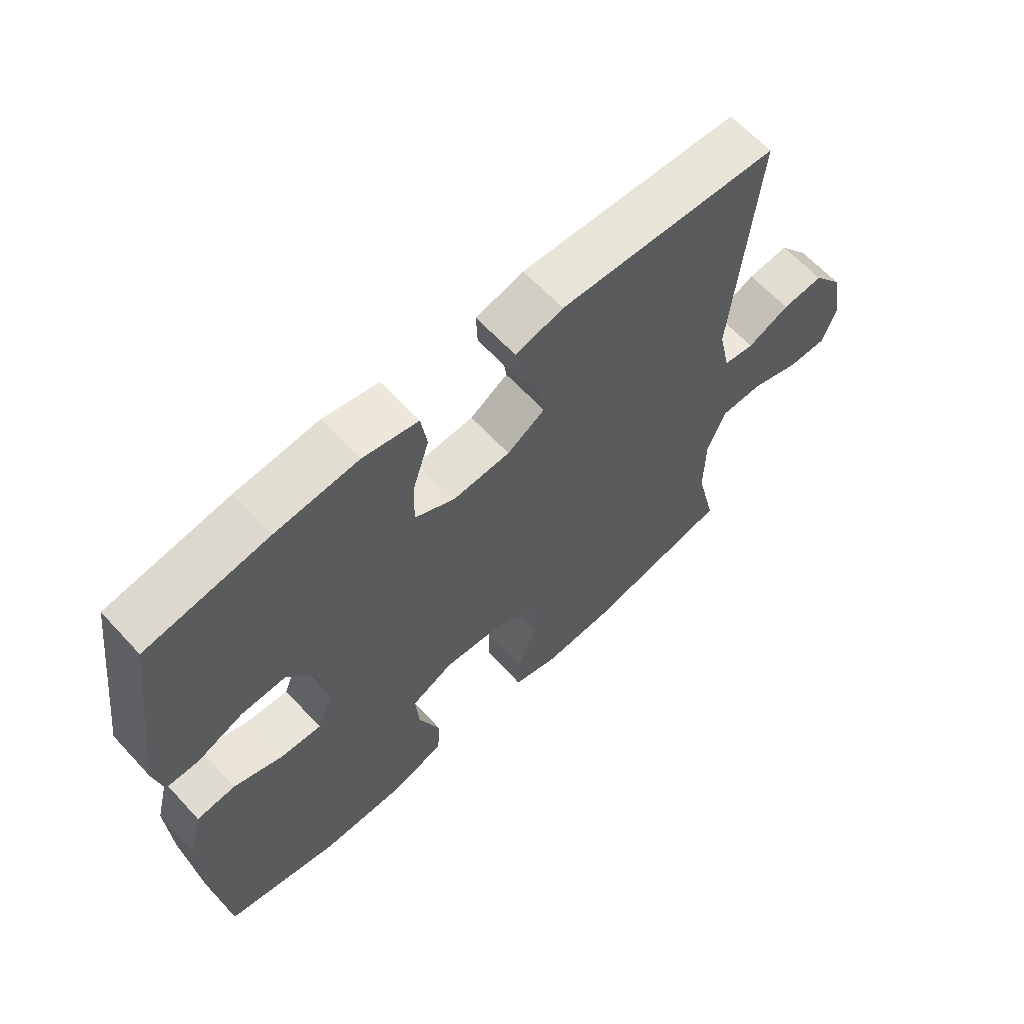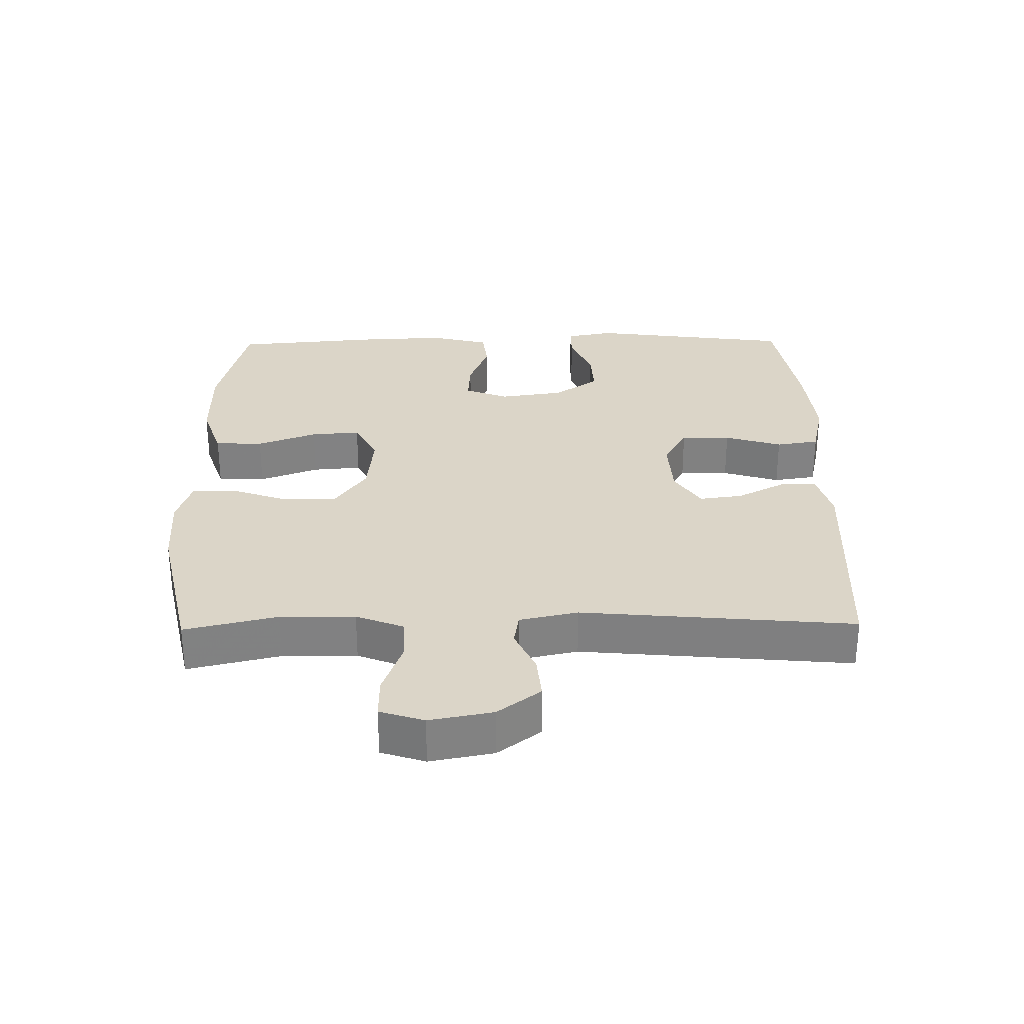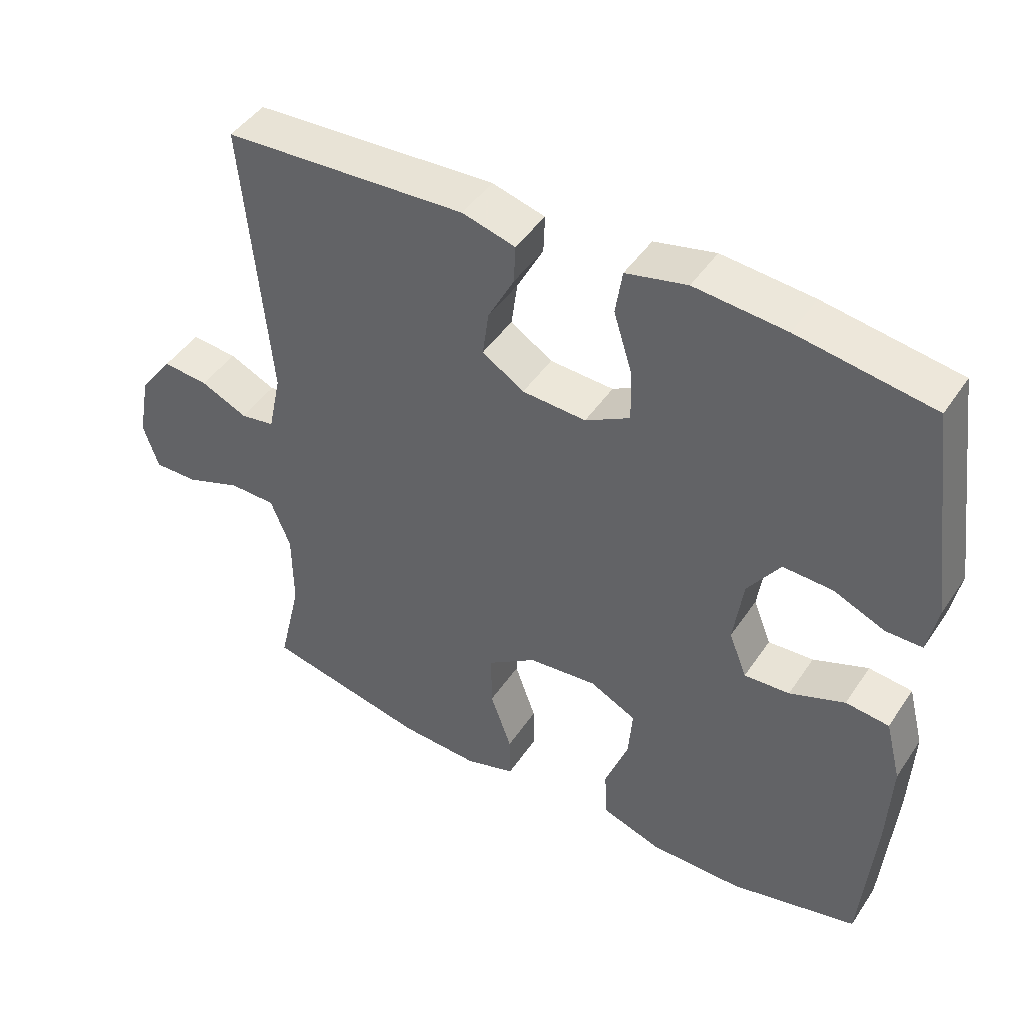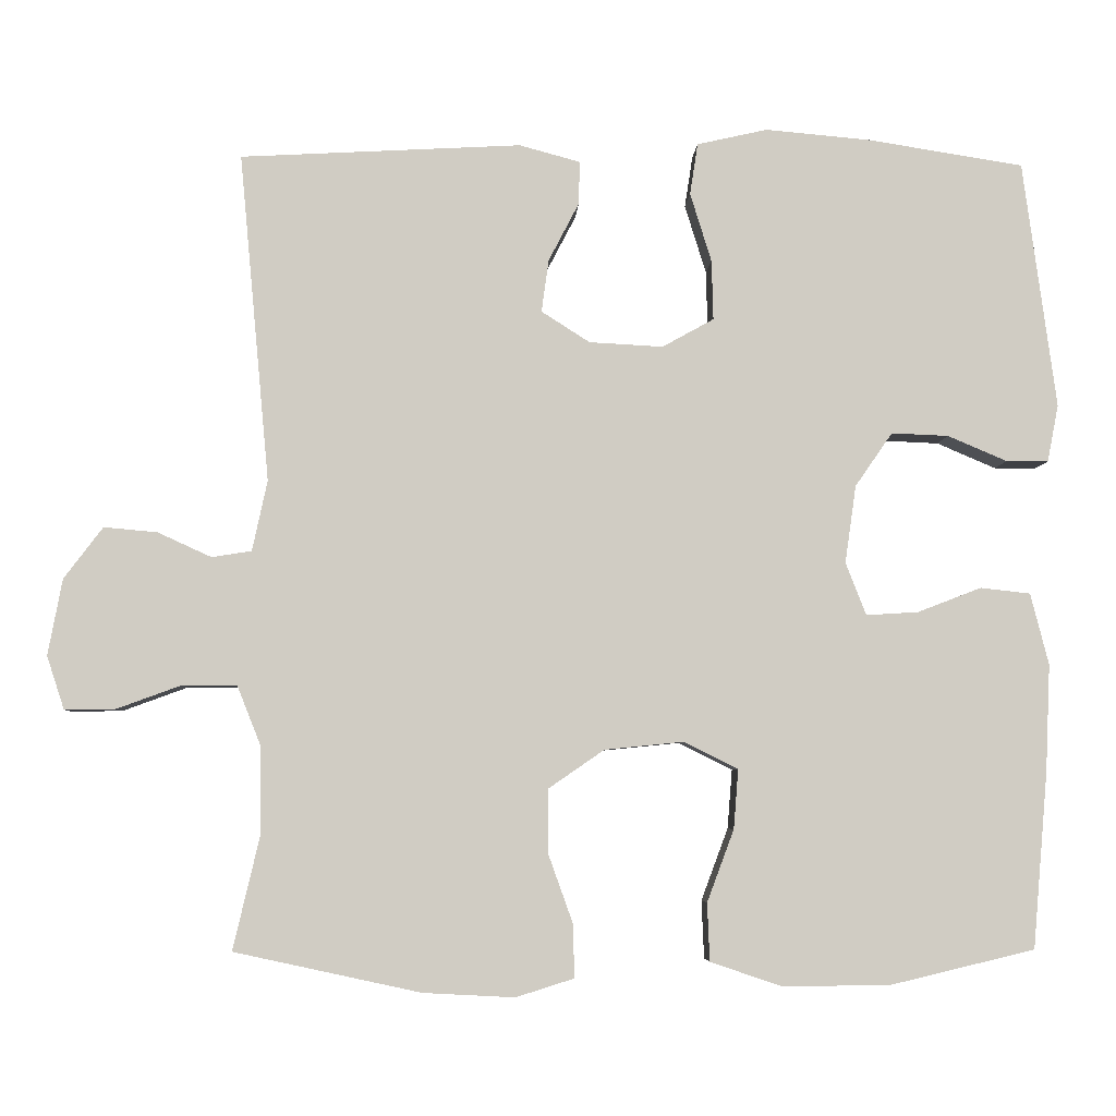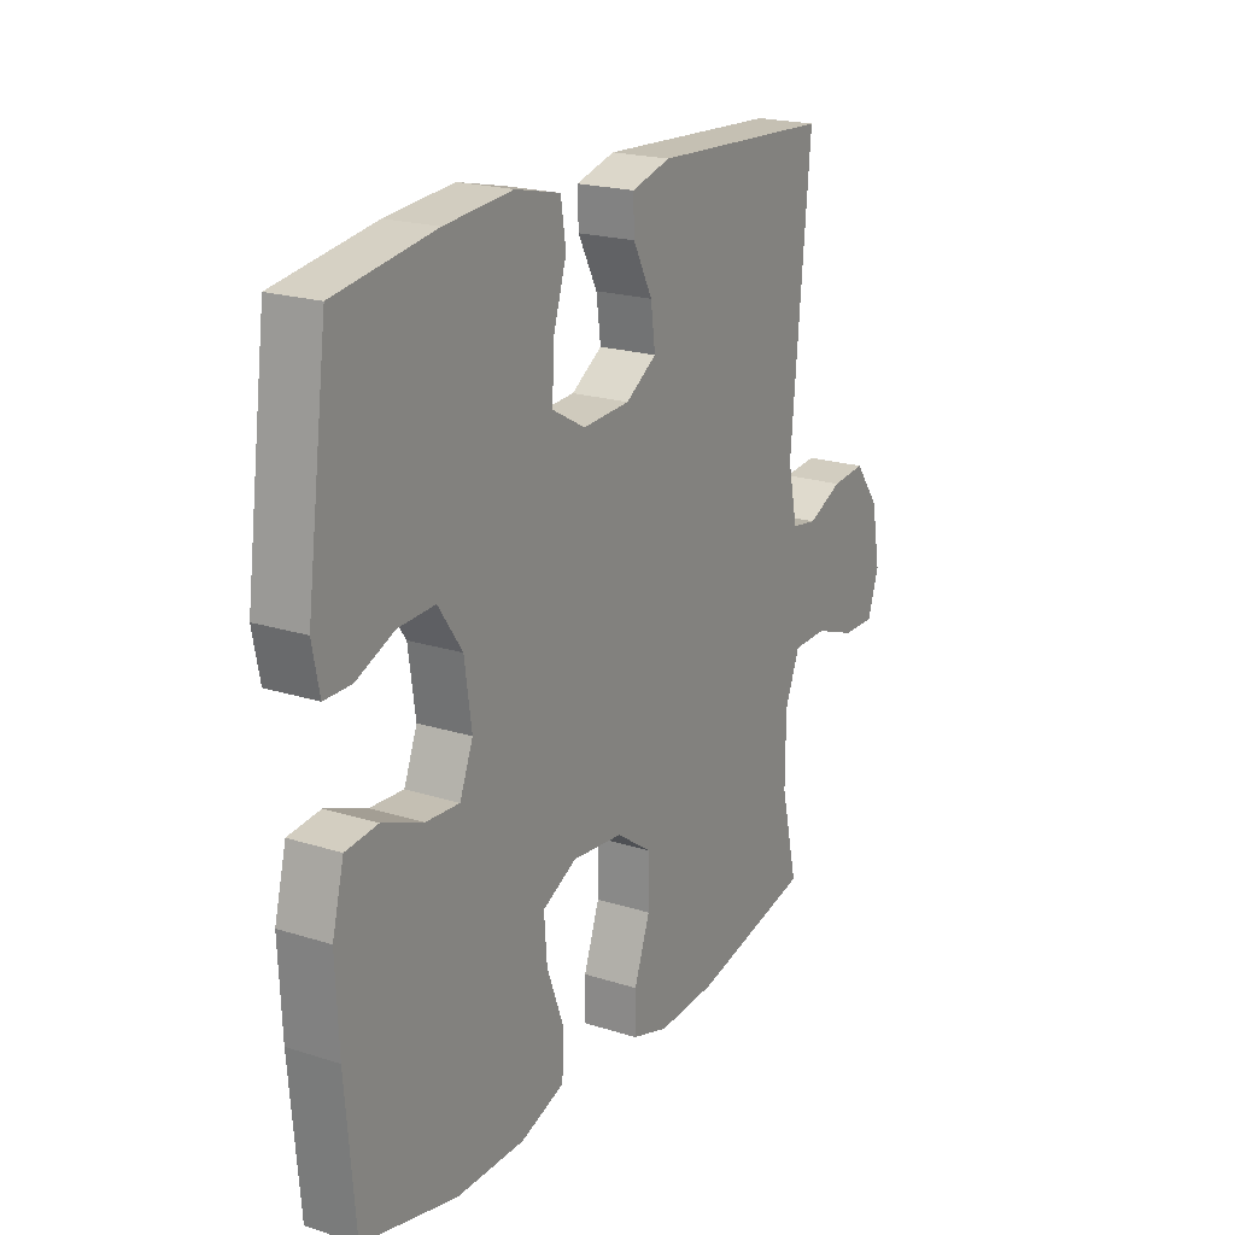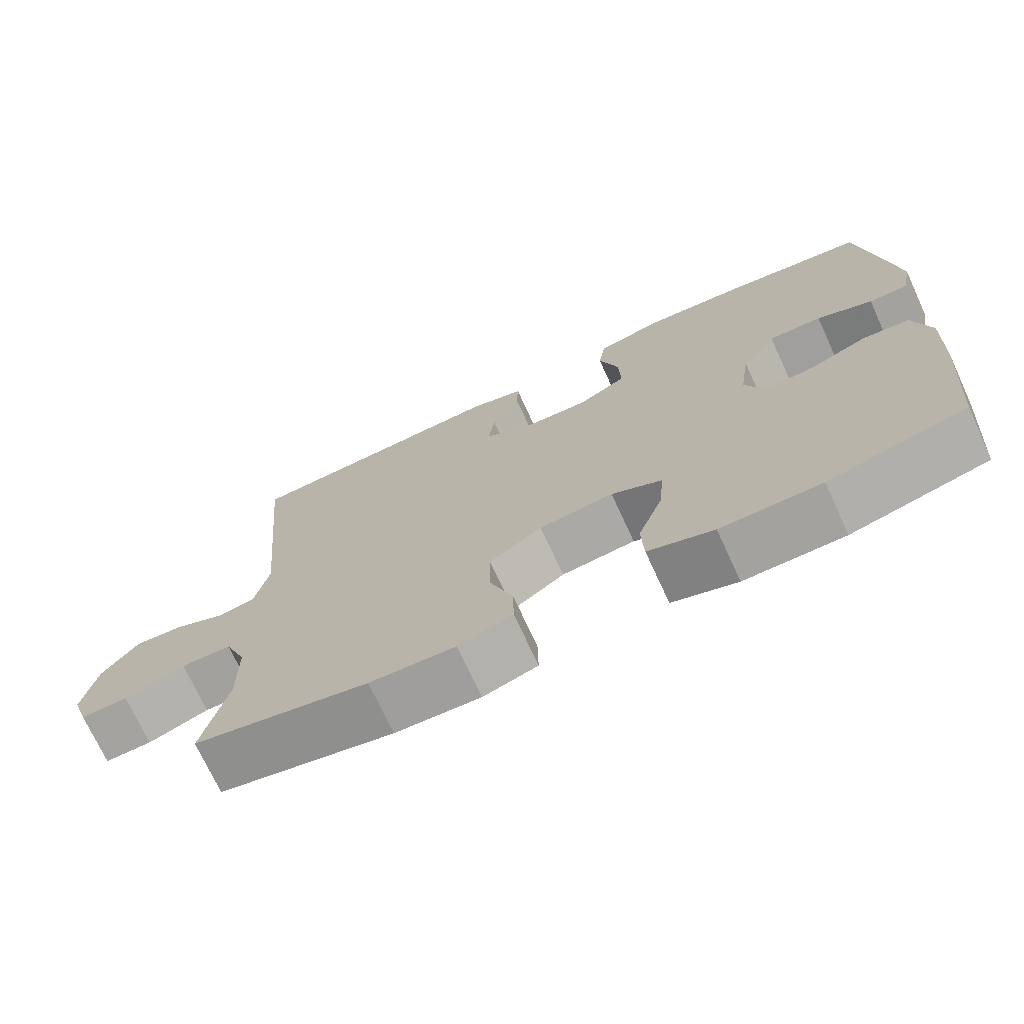
<metadata>
{"format":"obj","ext":"obj","renderer":"f3d","projection":"perspective","resolution":1024,"background":"white","views":[{"elev":63.5,"azim":137.3,"up":"+Z"},{"elev":29.6,"azim":-90.9,"up":"+Y"},{"elev":45.4,"azim":31.8,"up":"+Z"},{"elev":-5.3,"azim":-2.6,"up":"+Z"},{"elev":20.5,"azim":120.0,"up":"+Z"},{"elev":-72.6,"azim":24.8,"up":"+Z"}]}
</metadata>
<code>
v 0.5 0.07 -0.5
v 0.315 0.07 -0.544
v 0.18 0.07 -0.544
v 0.092 0.07 -0.514
v 0.089 0.07 -0.441
v 0.123 0.07 -0.35
v 0.129 0.07 -0.275
v 0.061 0.07 -0.241
v -0.039 0.07 -0.251
v -0.11 0.07 -0.3
v -0.109 0.07 -0.381
v -0.078 0.07 -0.468
v -0.077 0.07 -0.534
v -0.15 0.07 -0.557
v -0.265 0.07 -0.551
v -0.5 0.07 -0.5
v -0.467 0.07 -0.359
v -0.468 0.07 -0.245
v -0.497 0.07 -0.172
v -0.565 0.07 -0.171
v -0.647 0.07 -0.201
v -0.711 0.07 -0.202
v -0.733 0.07 -0.135
v -0.715 0.07 -0.039
v -0.666 0.07 0.026
v -0.599 0.07 0.02
v -0.531 0.07 -0.011
v -0.481 0.07 -0.003
v -0.462 0.07 0.086
v -0.5 0.07 0.5
v -0.146 0.07 0.519
v -0.069 0.07 0.498
v -0.071 0.07 0.443
v -0.109 0.07 0.37
v -0.118 0.07 0.304
v -0.057 0.07 0.265
v 0.036 0.07 0.26
v 0.101 0.07 0.296
v 0.099 0.07 0.371
v 0.072 0.07 0.458
v 0.082 0.07 0.523
v 0.171 0.07 0.543
v 0.304 0.07 0.531
v 0.5 0.07 0.5
v 0.542 0.07 0.188
v 0.528 0.07 0.116
v 0.475 0.07 0.116
v 0.4 0.07 0.148
v 0.328 0.07 0.151
v 0.281 0.07 0.083
v 0.267 0.07 -0.015
v 0.293 0.07 -0.081
v 0.359 0.07 -0.077
v 0.439 0.07 -0.046
v 0.502 0.07 -0.053
v 0.525 0.07 -0.143
v 0.519 0.07 -0.279
v 0.5 0 -0.5
v 0.315 0 -0.544
v 0.18 0 -0.544
v 0.092 0 -0.514
v 0.089 0 -0.441
v 0.123 0 -0.35
v 0.129 0 -0.275
v 0.061 0 -0.241
v -0.039 0 -0.251
v -0.11 0 -0.3
v -0.109 0 -0.381
v -0.078 0 -0.468
v -0.077 0 -0.534
v -0.15 0 -0.557
v -0.265 0 -0.551
v -0.5 0 -0.5
v -0.467 0 -0.359
v -0.468 0 -0.245
v -0.497 0 -0.172
v -0.565 0 -0.171
v -0.647 0 -0.201
v -0.711 0 -0.202
v -0.733 0 -0.135
v -0.715 0 -0.039
v -0.666 0 0.026
v -0.599 0 0.02
v -0.531 0 -0.011
v -0.481 0 -0.003
v -0.462 0 0.086
v -0.5 0 0.5
v -0.146 0 0.519
v -0.069 0 0.498
v -0.071 0 0.443
v -0.109 0 0.37
v -0.118 0 0.304
v -0.057 0 0.265
v 0.036 0 0.26
v 0.101 0 0.296
v 0.099 0 0.371
v 0.072 0 0.458
v 0.082 0 0.523
v 0.171 0 0.543
v 0.304 0 0.531
v 0.5 0 0.5
v 0.542 0 0.188
v 0.528 0 0.116
v 0.475 0 0.116
v 0.4 0 0.148
v 0.328 0 0.151
v 0.281 0 0.083
v 0.267 0 -0.015
v 0.293 0 -0.081
v 0.359 0 -0.077
v 0.439 0 -0.046
v 0.502 0 -0.053
v 0.525 0 -0.143
v 0.519 0 -0.279
f 4 5 6
f 3 4 6
f 2 3 6
f 1 2 6
f 57 1 6
f 56 57 6
f 55 56 6
f 54 55 6
f 53 54 6
f 52 53 6 7
f 51 52 7 8
f 50 51 8 9
f 49 50 9 10
f 46 47 48
f 45 46 48
f 44 45 48
f 43 44 48
f 42 43 48
f 41 42 48
f 40 41 48
f 39 40 48
f 38 39 48 49
f 37 38 49 10
f 32 33 34
f 31 32 34
f 30 31 34
f 29 30 34
f 28 29 34 35
f 25 26 27
f 24 25 27
f 23 24 27
f 22 23 27
f 21 22 27
f 20 21 27
f 19 20 27 28
f 28 35 36
f 19 28 36
f 18 19 36
f 15 16 17
f 14 15 17
f 13 14 17
f 12 13 17
f 11 12 17
f 10 11 17 18
f 10 18 36 37
f 63 62 61
f 63 61 60
f 63 60 59
f 63 59 58
f 63 58 114
f 63 114 113
f 63 113 112
f 63 112 111
f 63 111 110
f 64 63 110 109
f 65 64 109 108
f 66 65 108 107
f 67 66 107 106
f 105 104 103
f 105 103 102
f 105 102 101
f 105 101 100
f 105 100 99
f 105 99 98
f 105 98 97
f 105 97 96
f 106 105 96 95
f 67 106 95 94
f 91 90 89
f 91 89 88
f 91 88 87
f 91 87 86
f 92 91 86 85
f 84 83 82
f 84 82 81
f 84 81 80
f 84 80 79
f 84 79 78
f 84 78 77
f 85 84 77 76
f 93 92 85
f 93 85 76
f 93 76 75
f 74 73 72
f 74 72 71
f 74 71 70
f 74 70 69
f 74 69 68
f 75 74 68 67
f 94 93 75 67
f 1 58 59 2
f 2 59 60 3
f 3 60 61 4
f 4 61 62 5
f 5 62 63 6
f 6 63 64 7
f 7 64 65 8
f 8 65 66 9
f 9 66 67 10
f 10 67 68 11
f 11 68 69 12
f 12 69 70 13
f 13 70 71 14
f 14 71 72 15
f 15 72 73 16
f 16 73 74 17
f 17 74 75 18
f 18 75 76 19
f 19 76 77 20
f 20 77 78 21
f 21 78 79 22
f 22 79 80 23
f 23 80 81 24
f 24 81 82 25
f 25 82 83 26
f 26 83 84 27
f 27 84 85 28
f 28 85 86 29
f 29 86 87 30
f 30 87 88 31
f 31 88 89 32
f 32 89 90 33
f 33 90 91 34
f 34 91 92 35
f 35 92 93 36
f 36 93 94 37
f 37 94 95 38
f 38 95 96 39
f 39 96 97 40
f 40 97 98 41
f 41 98 99 42
f 42 99 100 43
f 43 100 101 44
f 44 101 102 45
f 45 102 103 46
f 46 103 104 47
f 47 104 105 48
f 48 105 106 49
f 49 106 107 50
f 50 107 108 51
f 51 108 109 52
f 52 109 110 53
f 53 110 111 54
f 54 111 112 55
f 55 112 113 56
f 56 113 114 57
f 57 114 58 1

</code>
